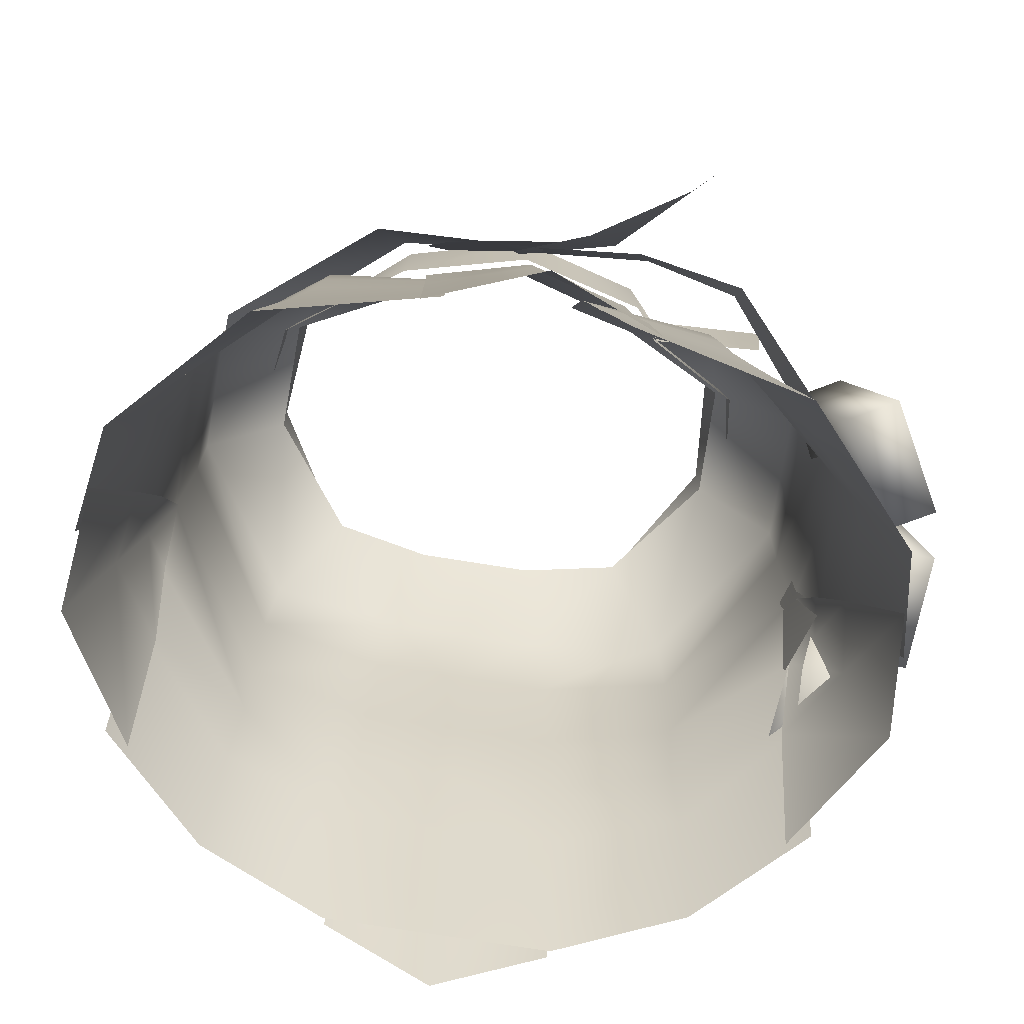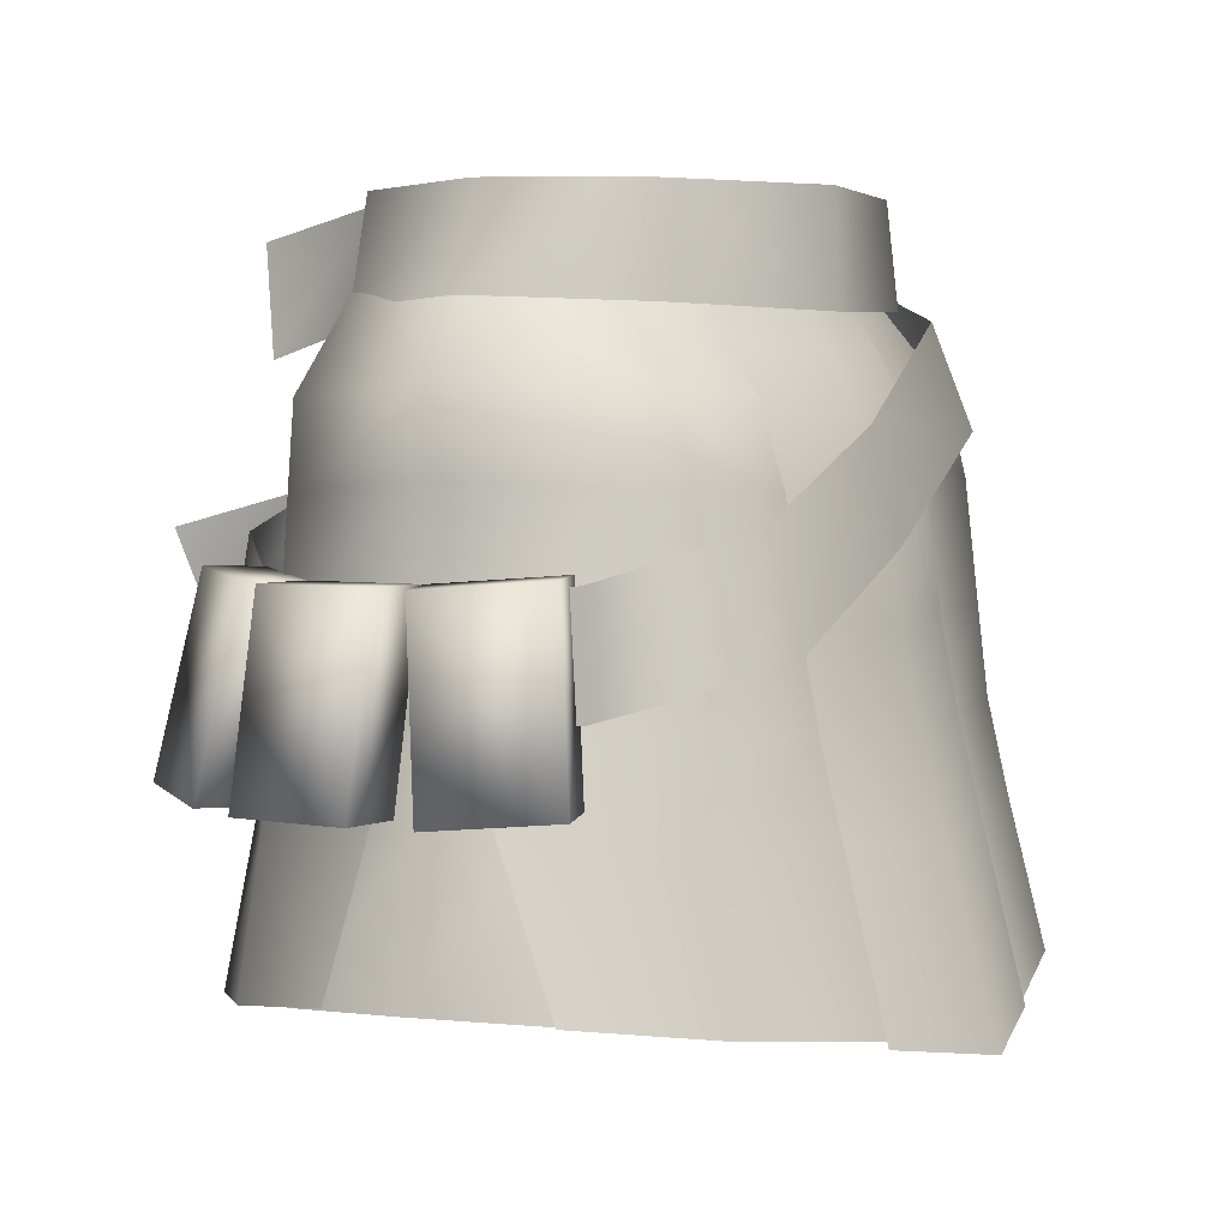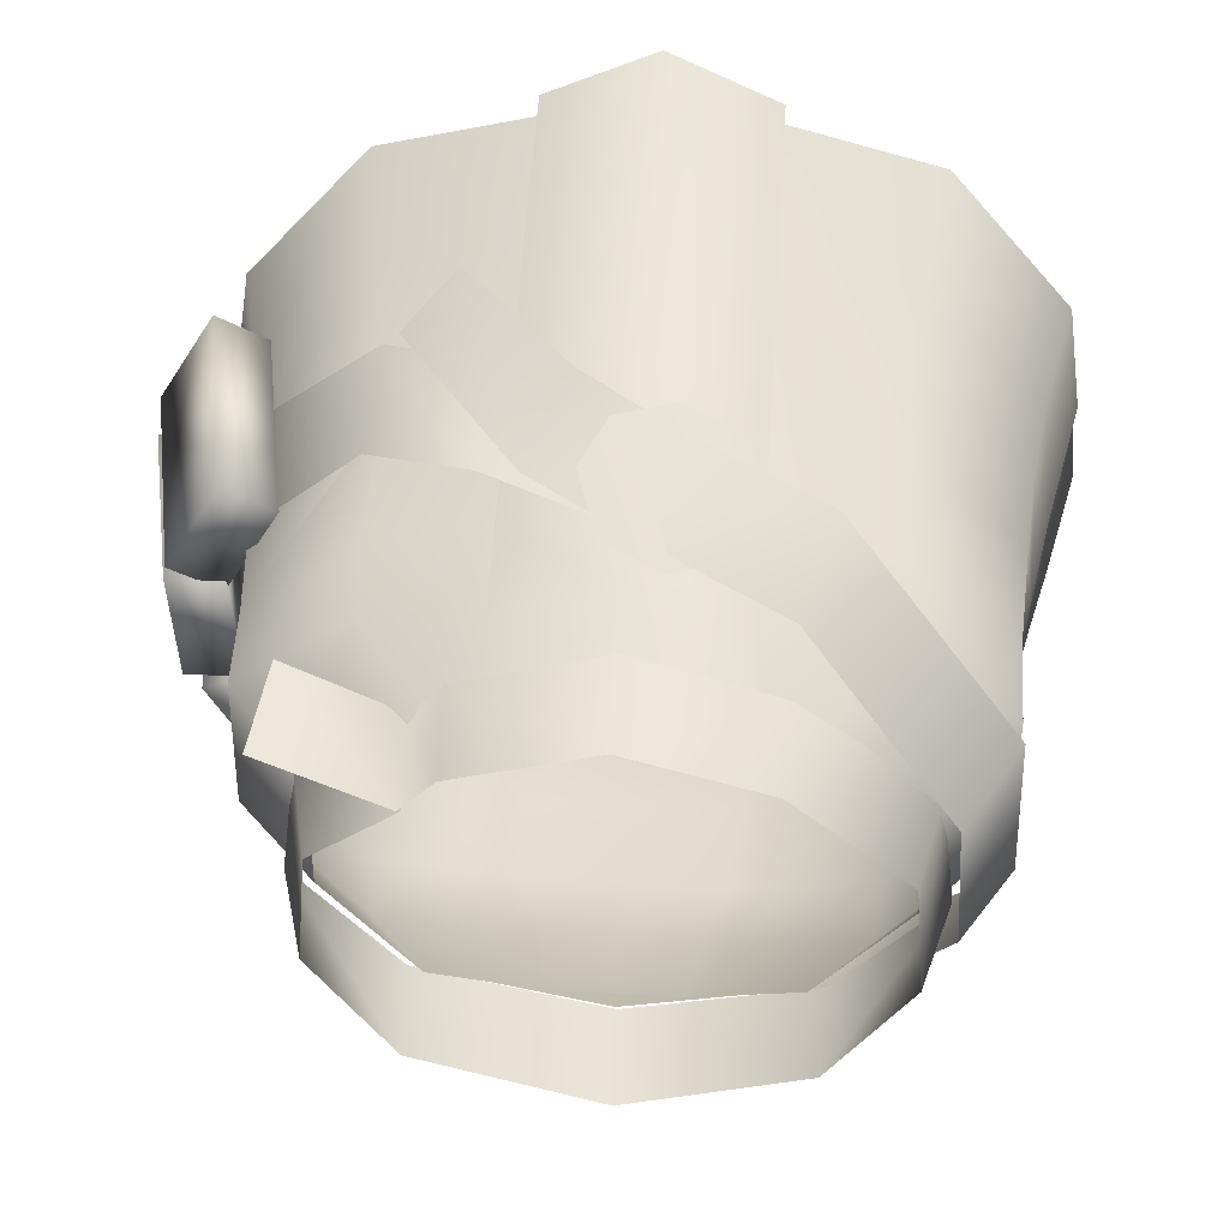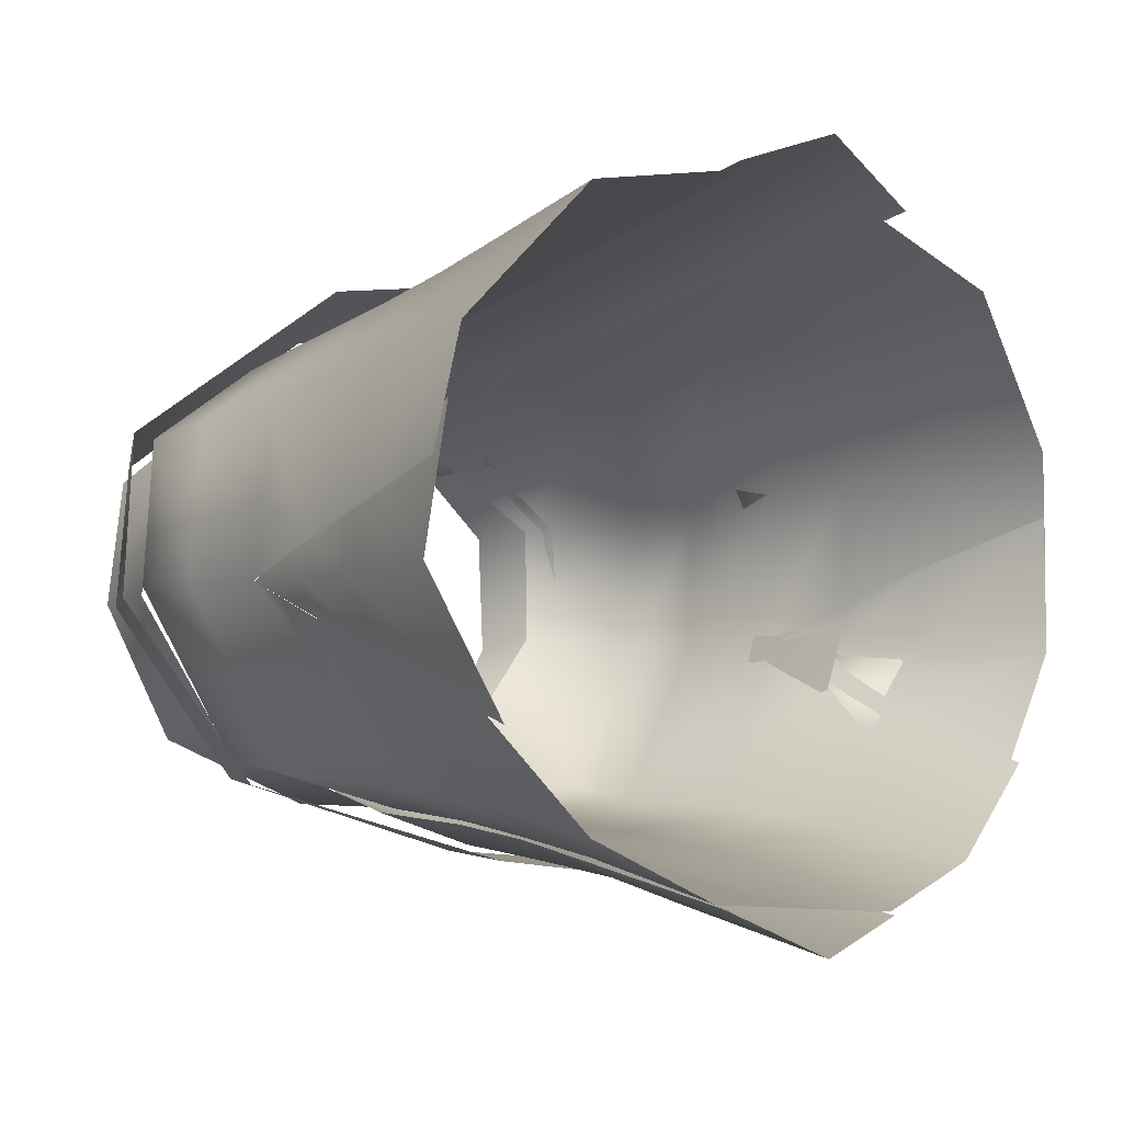
<metadata>
{"format":"obj","ext":"obj","renderer":"f3d","projection":"perspective","resolution":1024,"background":"white","views":[{"elev":-73.0,"azim":-9.2,"up":"+Y"},{"elev":4.1,"azim":127.2,"up":"+Y"},{"elev":46.7,"azim":-176.3,"up":"+Z"},{"elev":-9.3,"azim":-43.7,"up":"+Z"}]}
</metadata>
<code>
g mesh00
v 0 -1.179 -14.22
v -12.4 -0.8431 -10.44
v -11.97 6 -9.823
v 16.38 5.71 7.46
v 10.95 5.36 11.43
v 17.82 -0.9478 7.495
v 10.98 -1.429 11.42
v 0 4.912 16.34
v -8.987 5.239 13.86
v -9.26 -1.56 13.84
v 12.4 -0.8431 -10.44
v 11.97 6 -9.823
v 18.95 -0.4678 -1.26
v 17.15 6.078 -0.9996
v 19.6 2.801 12.38
v 11.21 5.36 11.43
v 18.92 -3.957 12.53
v 11.25 -1.429 11.42
v -17.15 6.078 -0.9996
v -11.97 6 -9.823
v -18.95 -0.4678 -1.26
v -12.4 -0.8431 -10.44
v 0 -2.071 16.34
v 9.26 -1.56 13.84
v 8.987 5.239 13.86
v -0.1978 6.096 -13.63
v 11.97 6 -9.823
v 12.4 -0.8431 -10.44
v 18.95 -0.4678 -1.26
v 17.15 6.078 -0.9996
v 17.82 -0.9478 7.495
v 16.38 5.71 7.46
v -18.95 -0.4678 -1.26
v -17.82 -0.9478 7.495
v -17.15 6.078 -0.9996
v -16.38 5.71 7.46
v -16.38 5.71 7.46
v -17.82 -0.9478 7.495
v -8.987 5.239 13.86
v -9.26 -1.56 13.84
v 11.21 5.36 11.43
v 8.987 5.239 13.86
v 11.25 -1.429 11.42
v 9.26 -1.56 13.84
f 1 2 3
f 4 5 6
f 6 5 7
f 8 9 10
f 11 12 13
f 13 12 14
f 15 16 17
f 17 16 18
f 19 20 21
f 21 20 22
f 10 23 8
f 8 23 24
f 8 24 25
f 3 26 1
f 1 26 27
f 1 27 28
f 29 30 31
f 31 30 32
f 33 34 35
f 35 34 36
f 37 38 39
f 39 38 40
f 41 42 43
f 43 42 44
v -7.071 -24.88 -17.73
v 0 -30.73 -19.56
v -7.277 -30.73 -19.15
v -4.851 -6.001 -13.67
v 0 -6.001 -13.67
v -6.331 -11.42 -15.18
v 0 -11.42 -15.18
v -6.865 -19.03 -16.41
v 0 -6.001 -13.67
v 4.851 -6.001 -13.67
v 0 -11.42 -15.18
v 6.331 -11.42 -15.18
v -4.851 -6.001 -13.67
v -15.18 -5.677 -12.27
v -11.15 1.076 -8.417
v 0 -30.73 -19.56
v -7.071 -24.88 -17.73
v 0 -24.88 -17.73
v -6.865 -19.03 -16.41
v 0 -19.03 -16.41
v 0 -11.42 -15.18
v 6.331 -11.42 -15.18
v -11.15 1.076 -8.417
v -4.194 0.9043 -9.764
v -4.851 -6.001 -13.67
v 0 0.9043 -9.764
v 0 -6.001 -13.67
v 4.194 0.9043 -9.764
v 4.851 -6.001 -13.67
v 6.865 -19.03 -16.41
v 0 -19.03 -16.41
v 7.071 -24.88 -17.73
v 0 -24.88 -17.73
v 7.277 -30.73 -19.16
v 0 -30.73 -19.56
v 0 -41.35 -22.28
v -7.277 -30.73 -19.15
v -7.716 -41.35 -22.28
v -16.57 -40.27 -18.84
v 15.71 -11.08 -13.37
v 15.75 -18.67 -14.28
v 6.865 -19.03 -16.41
v 15.66 -24.62 -15.1
v 7.071 -24.88 -17.73
v 16.12 -30.58 -16.34
v 7.277 -30.73 -19.16
v 7.716 -41.35 -22.28
v 0 -41.35 -22.28
f 45 46 47
f 48 49 50
f 50 49 51
f 50 51 52
f 53 54 55
f 55 54 56
f 57 58 59
f 60 61 62
f 62 61 63
f 62 63 64
f 64 63 65
f 64 65 66
f 67 68 69
f 69 68 70
f 69 70 71
f 71 70 72
f 71 72 73
f 66 74 75
f 75 74 76
f 75 76 77
f 77 76 78
f 77 78 79
f 79 78 80
f 79 80 81
f 81 80 82
f 81 82 83
f 84 85 86
f 86 85 87
f 86 87 88
f 88 87 89
f 88 89 90
f 90 89 91
f 90 91 92
v -15.18 -5.677 -12.27
v -4.851 -6.001 -13.67
v -15.71 -11.08 -13.37
v -6.331 -11.42 -15.18
v -15.75 -18.67 -14.28
v -14.96 -19.9 15.46
v -23.34 -25.02 8.642
v -15.52 -26.02 16.18
v -24.17 -30.88 8.831
v -16.41 -32.13 16.91
v -16.41 -32.13 16.91
v -17.81 -41.81 18.11
v -6.15 -42.32 21.07
v -6.15 -42.32 21.07
v -5.951 -32.44 19.32
v -16.41 -32.13 16.91
v -5.819 -26.26 18.23
v -15.52 -26.02 16.18
v -5.689 -20.06 17.06
v -15.66 -24.62 -15.1
v -16.12 -30.58 -16.34
v -23.57 -29.62 -7.892
v -23.8 -39.23 -12.13
v -9.228 0.99 11.3
v -16.83 0.9383 7.462
v -14.65 -6.27 13.63
v -22.19 -6.07 7.903
v -27.3 -39.2 1.334
v -26.14 -40.14 8.841
v -25.17 -29.65 -0.2426
v -6.865 -19.03 -16.41
v -7.071 -24.88 -17.73
v -7.277 -30.73 -19.15
v -16.57 -40.27 -18.84
v -4.668 0.9206 12.49
v -5.241 -6.427 14.7
v -14.65 -6.27 13.63
v -5.374 -11.94 15.77
v -14.83 -11.94 14.42
v -14.96 -19.9 15.46
v -14.65 -6.27 13.63
v -14.83 -11.94 14.42
v -22.25 -11.51 8.352
v -14.96 -19.9 15.46
v -22.81 -19.15 8.5
v -23.34 -25.02 8.642
v -23.06 -23.79 -5.475
v -23.04 -17.96 -2.702
v -22.43 -10.64 -1.957
v -22.33 -5.418 -1.552
v -17 0.9383 -0.6608
v -11.15 1.076 -8.417
v -17.81 -41.81 18.11
v -24.05 -23.81 -1.309
v -23.04 -17.96 -2.702
v -22.43 -10.64 -1.957
v -22.33 -5.418 -1.552
v -17 0.9383 -0.6608
f 93 94 95
f 95 94 96
f 95 96 97
f 98 99 100
f 100 99 101
f 100 101 102
f 103 104 105
f 106 107 108
f 108 107 109
f 108 109 110
f 110 109 111
f 112 113 114
f 114 113 115
f 116 117 118
f 118 117 119
f 120 121 122
f 96 123 97
f 97 123 124
f 97 124 112
f 112 124 125
f 112 125 113
f 113 125 126
f 113 126 115
f 127 116 128
f 128 116 129
f 128 129 130
f 130 129 131
f 130 131 111
f 111 131 132
f 111 132 110
f 133 119 134
f 134 119 135
f 134 135 136
f 136 135 137
f 136 137 138
f 114 139 112
f 112 139 140
f 112 140 97
f 97 140 141
f 97 141 95
f 95 141 142
f 95 142 93
f 93 142 143
f 93 143 144
f 145 102 121
f 121 102 101
f 121 101 122
f 122 101 138
f 122 138 146
f 146 138 137
f 146 137 147
f 147 137 135
f 147 135 148
f 148 135 119
f 148 119 149
f 149 119 117
f 149 117 150
v 22.25 -11.51 8.356
v 14.83 -11.95 14.42
v 14.96 -19.89 15.46
v 14.96 -19.89 15.46
v 5.255 -26.26 18.23
v 15.63 -26.02 16.18
v 5.373 -32.44 19.32
v 24.17 -30.88 8.831
v 26.14 -40.15 8.843
v 27.31 -39.21 1.335
v 23.8 -39.23 -12.13
v 16.57 -40.27 -18.84
v 23.57 -29.62 -7.892
v 5.555 -42.33 21.07
v 17.82 -41.81 18.12
v 16.41 -32.13 16.91
v 9.228 0.99 11.3
v 14.66 -6.281 13.63
v 16.83 0.9383 7.462
v 22.19 -6.07 7.903
v 22.33 -5.424 -1.553
v 4.851 -6.001 -13.67
v 4.194 0.9043 -9.764
v 11.15 1.076 -8.417
v 6.331 -11.42 -15.18
v 4.851 -6.001 -13.67
v 15.18 -5.677 -12.27
v 17 0.9383 -0.6608
v 27.31 -39.21 1.335
v 25.17 -29.65 -0.2426
v 24.17 -30.88 8.831
v 24.05 -23.81 -1.309
v 23.34 -25.02 8.642
v 23.03 -17.96 -2.697
v 22.81 -19.15 8.505
v 22.43 -10.63 -1.955
v 22.25 -11.51 8.356
v 14.96 -19.89 15.46
v 15.63 -26.02 16.18
v 16.41 -32.13 16.91
v 24.17 -30.88 8.831
v 17.82 -41.81 18.12
v 26.14 -40.15 8.843
v 9.228 0.99 11.3
v 4.243 0.9206 12.49
v 14.66 -6.281 13.63
v 4.517 -6.276 14.7
v 14.83 -11.95 14.42
v 4.644 -11.94 15.77
v 5.136 -20.06 17.06
v 6.865 -19.03 -16.41
v 6.331 -11.42 -15.18
v 15.71 -11.08 -13.37
v 15.18 -5.677 -12.27
v 22.33 -5.424 -1.553
v 14.66 -6.281 13.63
v 15.71 -11.08 -13.37
v 15.75 -18.67 -14.28
v 23.06 -23.79 -5.475
v 15.66 -24.62 -15.1
v 16.12 -30.58 -16.34
v 7.716 -41.35 -22.28
f 151 152 153
f 154 155 156
f 156 155 157
f 158 159 160
f 161 162 163
f 164 165 157
f 157 165 166
f 157 166 156
f 167 168 169
f 169 168 170
f 169 170 171
f 172 173 174
f 175 176 177
f 177 176 174
f 177 174 178
f 179 180 181
f 181 180 182
f 181 182 183
f 183 182 184
f 183 184 185
f 185 184 186
f 185 186 151
f 187 188 185
f 185 188 189
f 185 189 183
f 183 189 190
f 183 190 191
f 191 190 192
f 191 192 193
f 194 195 196
f 196 195 197
f 196 197 198
f 198 197 199
f 198 199 154
f 154 199 200
f 154 200 155
f 201 202 203
f 203 202 204
f 203 204 205
f 205 204 178
f 205 178 169
f 206 152 170
f 170 152 151
f 170 151 171
f 171 151 186
f 171 186 207
f 207 186 184
f 207 184 208
f 208 184 209
f 208 209 210
f 210 209 163
f 210 163 211
f 211 163 162
f 211 162 212
v -25.55 -29.48 -3.784
v -22.2 -39.4 -12.92
v -27.63 -38.89 -4.406
v -24.59 -30.08 1.695
v -27.63 -38.89 -4.406
v -26.65 -39.67 4.514
v -22.14 -29.84 -8.86
v -24.16 -23.66 -3.327
v -22.69 -23.81 -5.585
v -24.59 -30.08 1.695
v -23.59 -23.96 -0.3078
v -22.88 -17.84 -2.707
f 213 214 215
f 216 217 218
f 214 213 219
f 219 213 220
f 219 220 221
f 215 222 213
f 213 222 223
f 213 223 220
f 220 223 224
f 220 224 221
v 25.55 -29.48 -3.784
v 26.65 -39.67 4.514
v 27.63 -38.89 -4.406
v 22.14 -29.84 -8.86
v 22.2 -39.4 -12.92
v 25.55 -29.48 -3.784
v 24.59 -30.08 1.695
v 24.16 -23.66 -3.327
v 23.59 -23.96 -0.3078
v 22.69 -23.81 -5.585
v 22.87 -17.84 -2.702
f 225 226 227
f 228 227 229
f 226 230 231
f 231 230 232
f 231 232 233
f 227 228 225
f 225 228 234
f 225 234 232
f 232 234 235
f 232 235 233
v 7.461 -11.94 15.92
v 7.407 -6.212 14.58
v 0 -6.205 16.45
v 7.546 1.182 12.31
v 0 -6.205 16.45
v 0 1.078 14.48
v -7.546 1.182 12.31
v 0 -6.205 16.45
v 0 -11.98 17.94
v 0 -21.6 19.69
v 7.459 -21.49 17.33
v 0 -32.62 21.61
v 7.503 -32.18 19.25
v 0 -44.56 24.16
v 7.546 -43.8 21.01
v -7.407 -6.212 14.58
v -7.461 -11.94 15.92
v 0 -11.98 17.94
v -7.459 -21.49 17.33
v 0 -21.6 19.69
v -7.503 -32.18 19.25
v 0 -32.62 21.61
v -7.546 -43.8 21.01
v 0 -44.56 24.16
f 236 237 238
f 237 239 240
f 240 239 241
f 240 241 242
f 243 244 236
f 236 244 245
f 236 245 246
f 246 245 247
f 246 247 248
f 248 247 249
f 248 249 250
f 242 251 238
f 238 251 252
f 238 252 253
f 253 252 254
f 253 254 255
f 255 254 256
f 255 256 257
f 257 256 258
f 257 258 259
v -2.456 -17.44 20.36
v -7.797 -12.19 18.13
v -6.211 -15.91 19.41
v -6.085 -8.396 17.33
v 1.35 -15.85 20.62
v -2.278 -6.807 17.59
v 2.979 -12.08 20.17
v 1.476 -8.333 18.4
f 260 261 262
f 261 260 263
f 263 260 264
f 263 264 265
f 265 264 266
f 265 266 267
v 9.861 -20.85 26.55
v 12.45 -14.21 27.41
v 5.95 -11.41 20.21
v -0.845 -8.813 17.96
v -1.576 -16.66 19.6
v 3.575 -18.32 21.9
v 9.861 -20.85 26.55
f 268 269 270
f 271 272 270
f 270 272 273
f 270 273 274
v 7.348 -19.04 21.3
v 1.964 -9.977 18.63
v 0.1535 -17.01 20.21
v -9.441 -4.531 16.64
v -11.49 -11.19 18.64
v 1.964 -9.977 18.63
v 0.1535 -17.01 20.21
v 1.964 -9.977 18.63
v 7.348 -19.04 21.3
v 8.474 -12.07 19.59
v 14.54 -21.08 20.4
v 14.99 -14.17 18.42
f 275 276 277
f 278 279 280
f 280 279 281
f 282 283 284
f 284 283 285
f 284 285 286
v 1.696 -7.634 -17.42
v 13.09 -12.97 -18.09
v 11.91 -20.13 -19.65
v 13.09 -12.97 -18.09
v 19.43 -14.87 -14.96
v 11.91 -20.13 -19.65
v 19.85 -22.15 -16.27
v 23.54 -16.88 0.6039
v 23.46 -17.13 8.396
v 24.27 -24.33 10.03
v 0.1535 -14.68 -18.48
v -15.52 -8.19 -13.97
v -12.17 -1.47 -12.98
v 23.46 -17.13 8.396
v 14.99 -14.17 18.42
v 24.27 -24.33 10.03
v 14.54 -21.08 20.4
v 24.48 -24.39 0.3103
v 23.54 -16.88 0.6039
v 20.78 -23.46 -11.89
v 20.18 -16.12 -11.02
v 19.85 -22.15 -16.27
v 19.43 -14.87 -14.96
f 287 288 289
f 290 291 292
f 292 291 293
f 294 295 296
f 289 297 287
f 287 297 298
f 287 298 299
f 300 301 302
f 302 301 303
f 296 304 305
f 305 304 306
f 305 306 307
f 307 306 308
f 307 308 309
v -22.18 -3.836 8.683
v -18.67 1.749 7.619
v -19.3 1.916 -1.836
v -12.17 -1.47 -12.98
v -15.52 -8.19 -13.97
v -22.64 -3.722 -2.13
v -11.49 -11.19 18.64
v -9.441 -4.531 16.64
v -22.18 -3.836 8.683
v -18.67 1.749 7.619
f 310 311 312
f 313 314 312
f 312 314 315
f 312 315 310
f 316 317 318
f 318 317 319
v 23.1 -16.2 -2.479
v 19.05 -15.61 -9.656
v 24.58 -28.75 -4.274
v 19.05 -15.61 -9.656
v 22.52 -15.69 -11.37
v 20.55 -28.15 -11.49
v 24.01 -28.24 -13.2
v 24.01 -28.24 -13.2
v 26.49 -16.29 -4.121
v 27.97 -28.85 -5.926
v 23.1 -16.2 -2.479
v 24.58 -28.75 -4.274
v 20.55 -28.15 -11.49
v 24.01 -28.24 -13.2
v 27.97 -28.85 -5.926
v 22.52 -15.69 -11.37
v 19.05 -15.61 -9.656
v 23.1 -16.2 -2.479
v 20.34 -15.81 11.93
v 24.24 -16.32 4.645
v 22.44 -28.24 13.95
v 24.24 -16.32 4.645
v 27.6 -16.19 6.537
v 26.37 -28.72 6.675
v 29.73 -28.6 8.568
v 29.73 -28.6 8.568
v 23.6 -15.7 13.81
v 25.71 -28.13 15.82
v 20.34 -15.81 11.93
v 22.44 -28.24 13.95
v 26.37 -28.72 6.675
v 25.71 -28.13 15.82
v 27.6 -16.19 6.537
v 24.24 -16.32 4.645
v 20.34 -15.81 11.93
v 24.04 -16.22 5.511
v 23.63 -16.16 -2.698
v 26.5 -28.75 5.323
v 23.63 -16.16 -2.698
v 27.51 -16.14 -2.737
v 26.13 -28.67 -2.916
v 30 -28.67 -2.951
v 30 -28.67 -2.951
v 27.82 -16.22 5.507
v 30.29 -28.76 5.311
v 24.04 -16.22 5.511
v 26.5 -28.75 5.323
v 26.13 -28.67 -2.916
v 30.29 -28.76 5.311
v 27.51 -16.14 -2.737
v 23.63 -16.16 -2.698
v 24.04 -16.22 5.511
f 320 321 322
f 323 324 325
f 325 324 326
f 327 328 329
f 329 328 330
f 329 330 331
f 321 332 322
f 322 332 333
f 322 333 334
f 327 335 328
f 328 335 336
f 328 336 337
f 338 339 340
f 341 342 343
f 343 342 344
f 345 346 347
f 347 346 348
f 347 348 349
f 339 350 340
f 340 350 345
f 340 345 351
f 345 352 346
f 346 352 353
f 346 353 354
f 355 356 357
f 358 359 360
f 360 359 361
f 362 363 364
f 364 363 365
f 364 365 366
f 356 367 357
f 357 367 362
f 357 362 368
f 362 369 363
f 363 369 370
f 363 370 371
v 0 -3.14 -13.3
v -7.478 0.8363 -9.329
v 0 0.8581 -11.16
v 7.546 -41.79 -22.52
v 0 -43.04 -25.24
v 7.503 -30.75 -19.45
v 0 -3.14 -13.3
v -7.486 -2.93 -11.77
v 0 -6.127 -15.03
v -7.407 -5.842 -13.54
v 0 -11.52 -17.27
v -7.461 -11.39 -15.5
v 0 -19.21 -18.71
v -7.459 -19.15 -16.64
v 0 -25.26 -19.94
v -7.481 -24.95 -17.85
v 0 -31.3 -21.79
v -7.503 -30.75 -19.45
v -7.546 -41.79 -22.52
v 0 -43.04 -25.24
v 7.503 -30.75 -19.45
v 0 -25.26 -19.94
v 7.481 -24.95 -17.85
v 0 -19.21 -18.71
v 7.459 -19.15 -16.64
v 0 -11.52 -17.27
v 7.461 -11.39 -15.5
v 0 -6.127 -15.03
v 7.377 -5.842 -13.54
v 7.486 -2.93 -11.77
v 7.478 0.8363 -9.329
f 372 373 374
f 375 376 377
f 373 378 379
f 379 378 380
f 379 380 381
f 381 380 382
f 381 382 383
f 383 382 384
f 383 384 385
f 385 384 386
f 385 386 387
f 387 386 388
f 387 388 389
f 390 389 391
f 391 389 388
f 391 388 392
f 392 388 393
f 392 393 394
f 394 393 395
f 394 395 396
f 396 395 397
f 396 397 398
f 398 397 399
f 398 399 400
f 400 399 372
f 400 372 401
f 401 372 374
f 401 374 402

</code>
